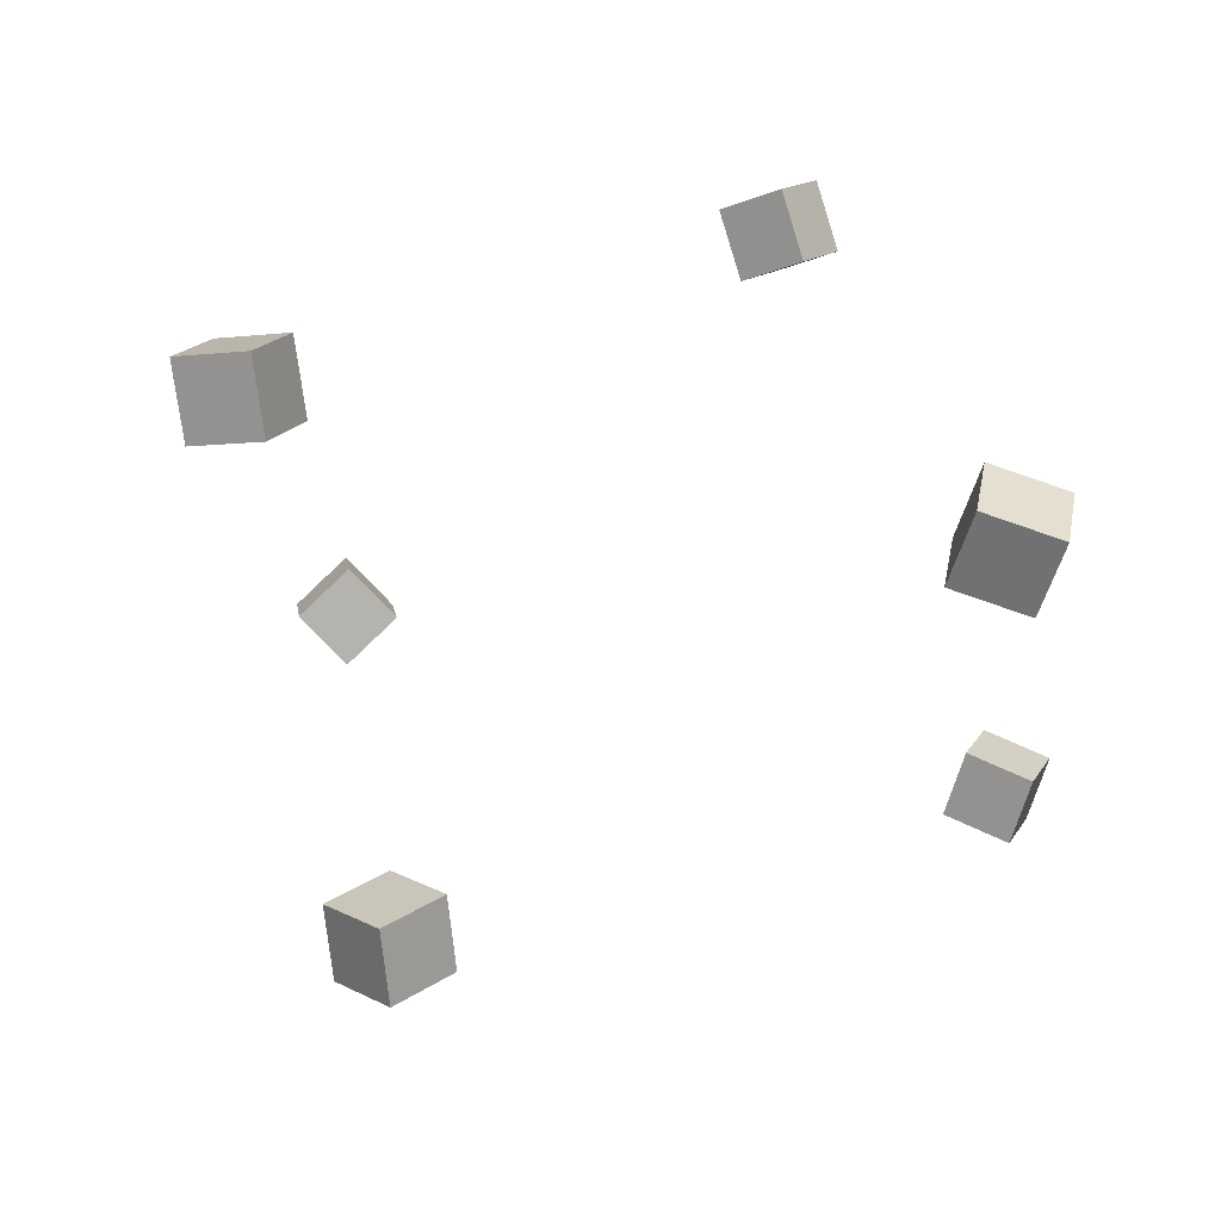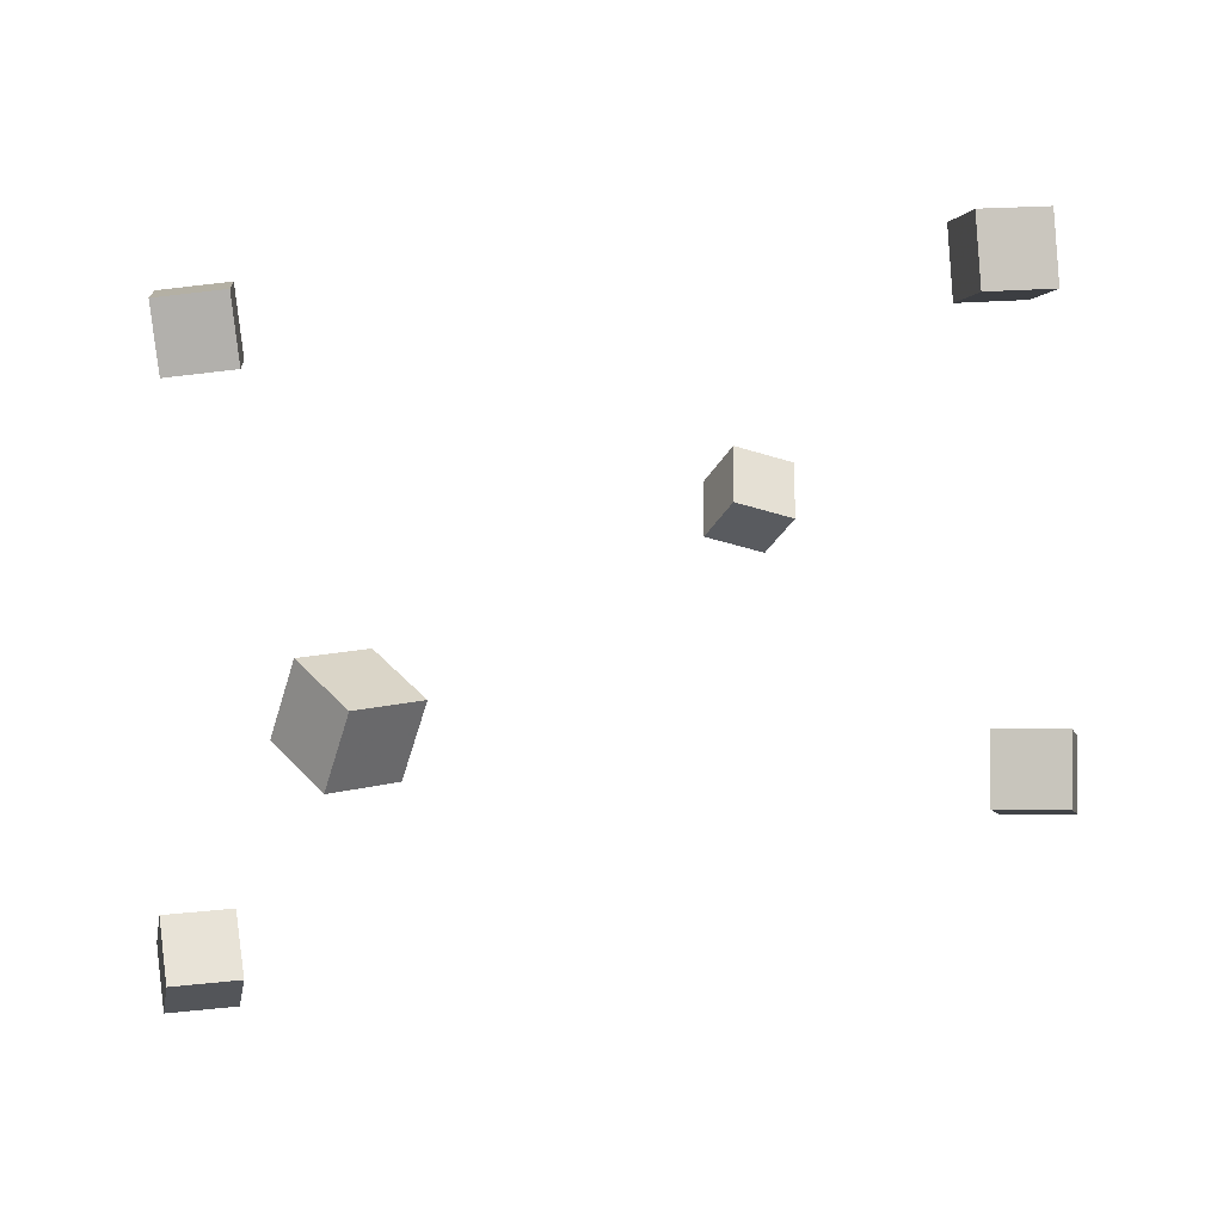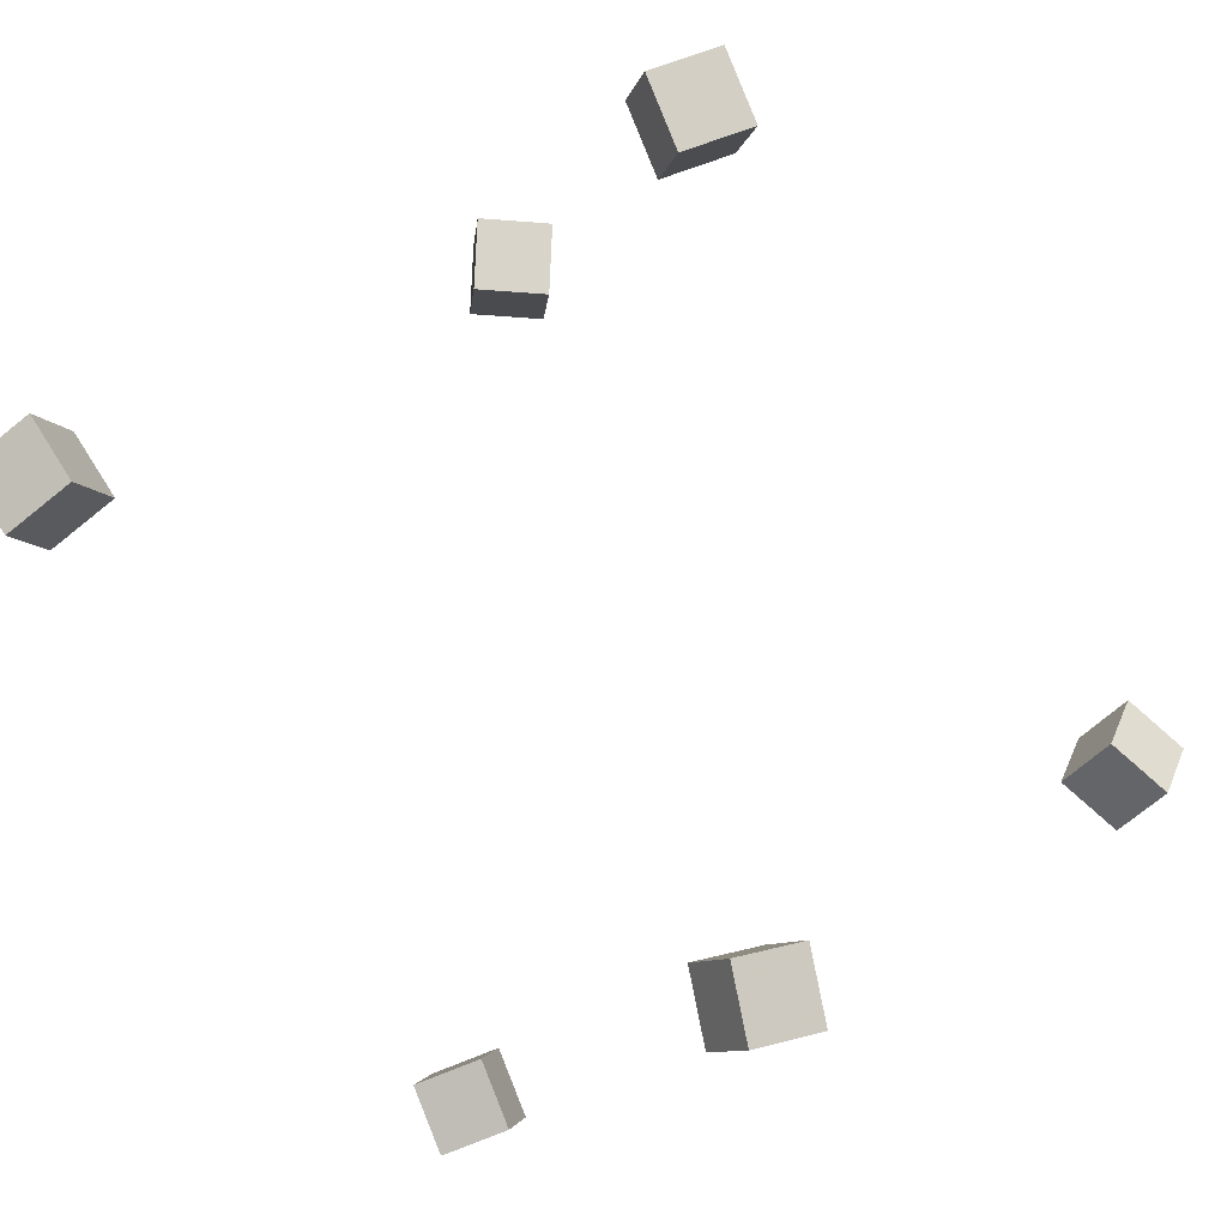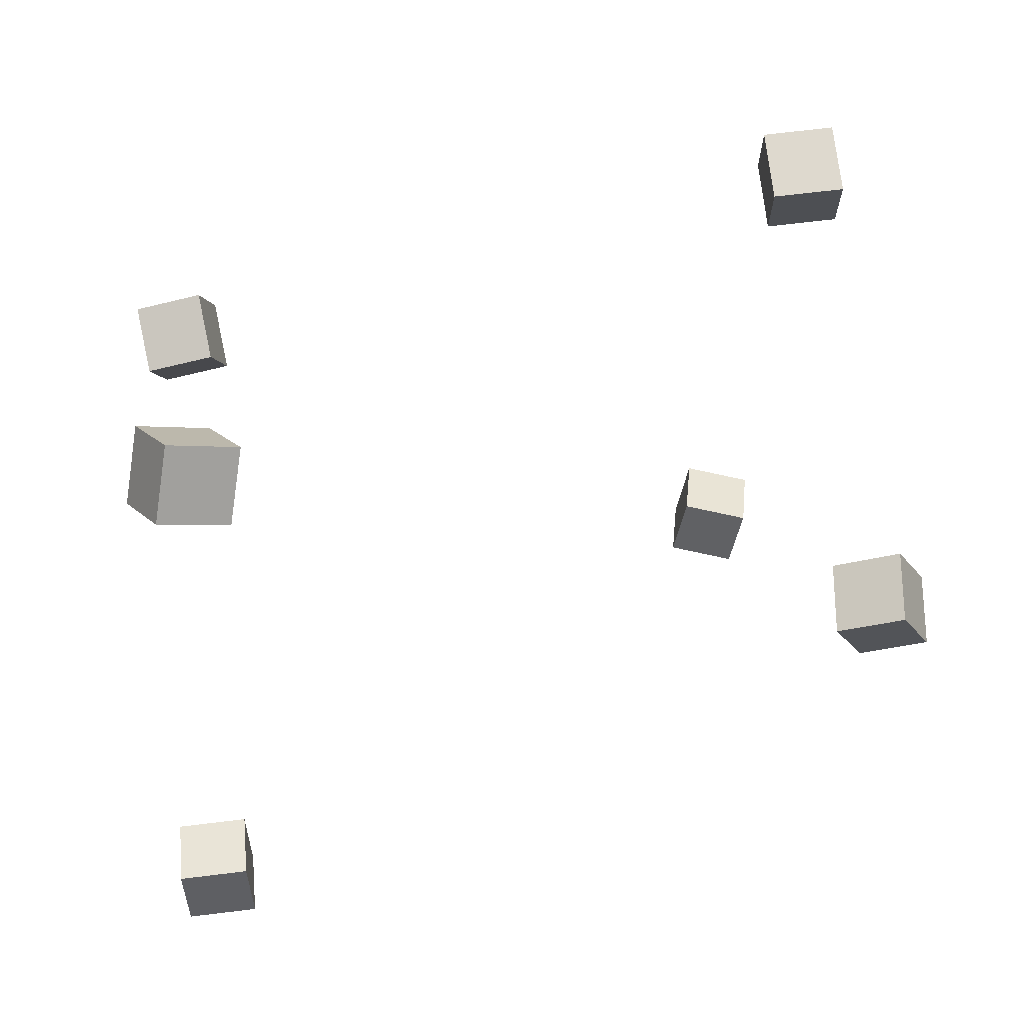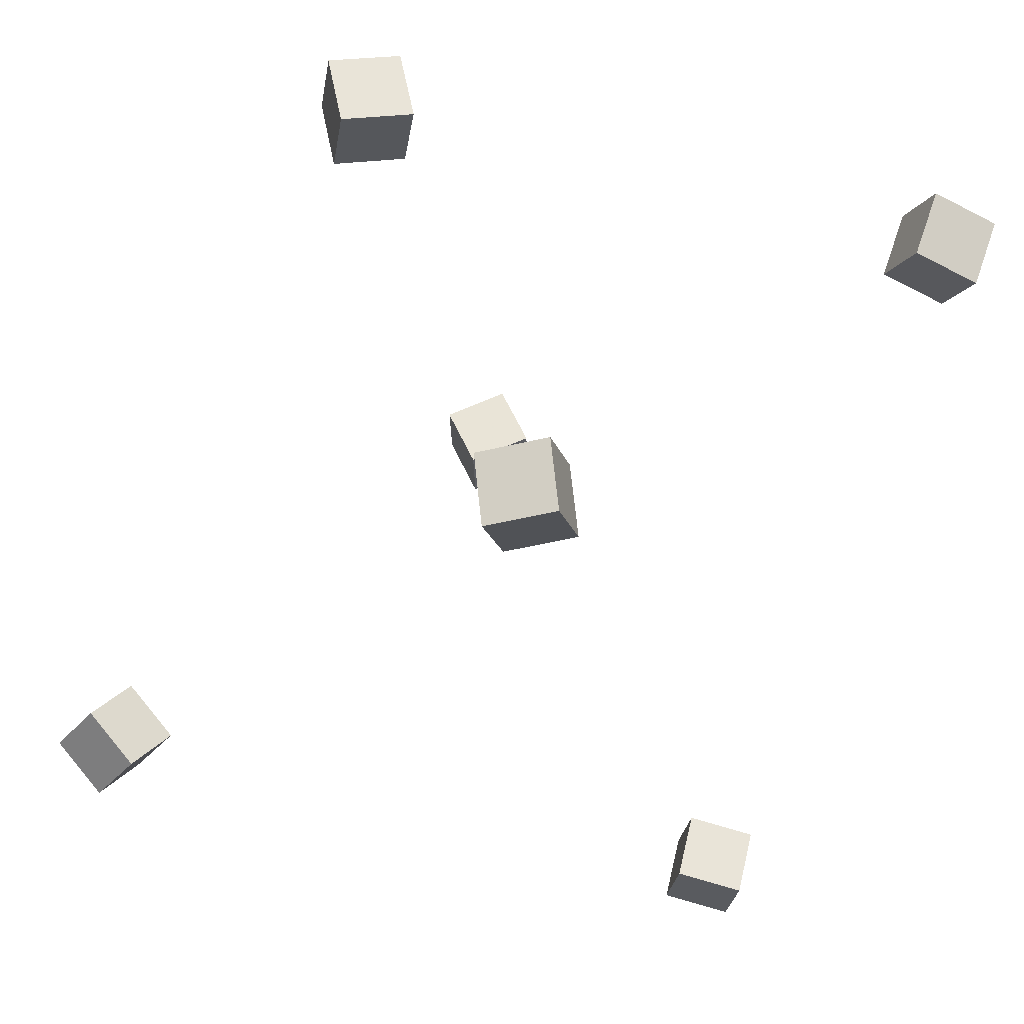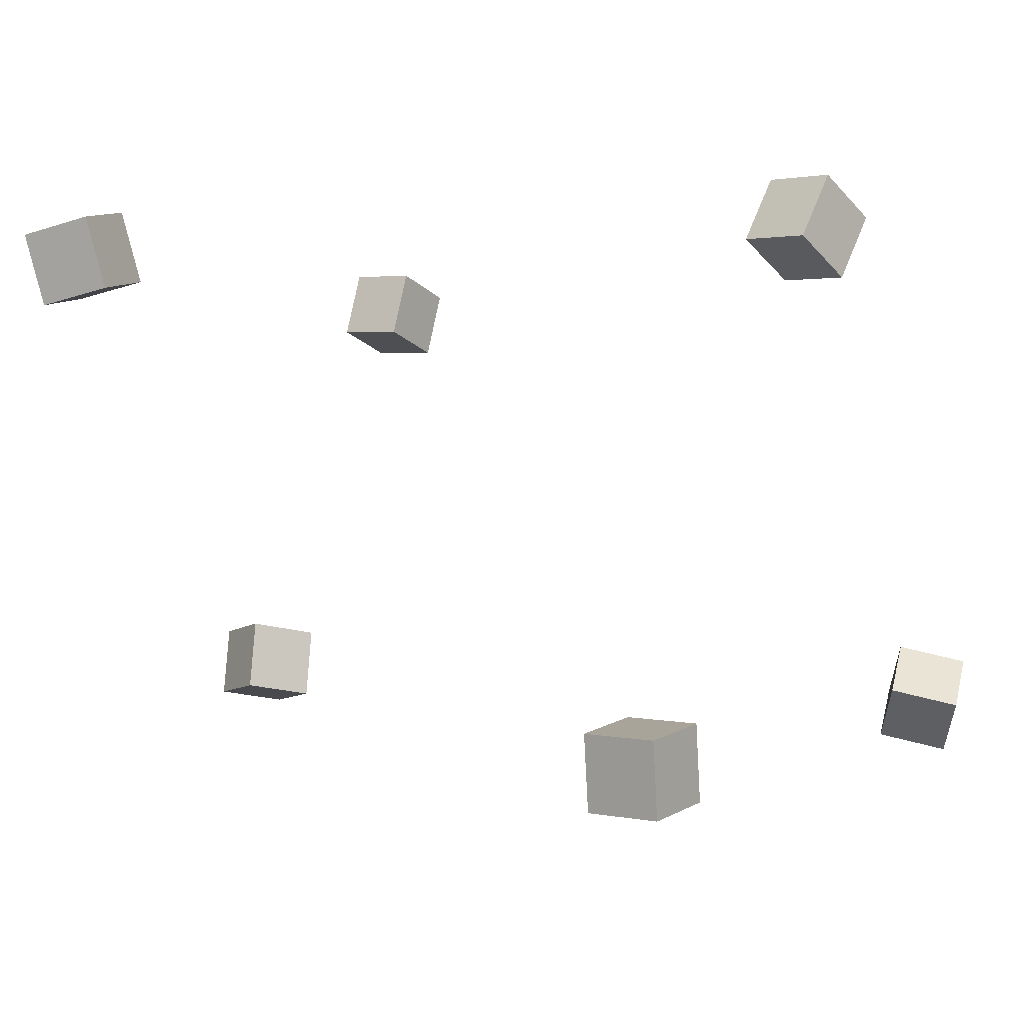
<metadata>
{"format":"obj","ext":"obj","renderer":"f3d","projection":"perspective","resolution":1024,"background":"white","views":[{"elev":24.5,"azim":-76.6,"up":"+Y"},{"elev":-13.0,"azim":160.4,"up":"+Y"},{"elev":78.5,"azim":60.2,"up":"+Y"},{"elev":-29.4,"azim":173.9,"up":"+Y"},{"elev":-22.4,"azim":-106.7,"up":"+Y"},{"elev":-8.2,"azim":26.9,"up":"+Y"}]}
</metadata>
<code>
v -0.2242 0.1657 0.2493
v -0.2197 0.1513 0.2959
v -0.2305 0.2119 0.2643
v -0.226 0.1975 0.3108
v -0.1759 0.1731 0.247
v -0.1714 0.1586 0.2935
v -0.1821 0.2193 0.2619
v -0.1777 0.2048 0.3085
f 1.0 7.0 5.0
f 1.0 3.0 7.0
f 1.0 4.0 3.0
f 1.0 2.0 4.0
f 3.0 8.0 7.0
f 3.0 4.0 8.0
f 5.0 7.0 8.0
f 5.0 8.0 6.0
f 1.0 5.0 6.0
f 1.0 6.0 2.0
f 2.0 6.0 8.0
f 2.0 8.0 4.0
v 0.2224 0.1718 0.05618
v 0.211 0.1921 0.09919
v 0.2342 0.2158 0.03854
v 0.2228 0.2361 0.08156
v 0.2684 0.1655 0.07133
v 0.2571 0.1858 0.1143
v 0.2802 0.2095 0.0537
v 0.2688 0.2298 0.09671
f 9.0 15.0 13.0
f 9.0 11.0 15.0
f 9.0 12.0 11.0
f 9.0 10.0 12.0
f 11.0 16.0 15.0
f 11.0 12.0 16.0
f 13.0 15.0 16.0
f 13.0 16.0 14.0
f 9.0 13.0 14.0
f 9.0 14.0 10.0
f 10.0 14.0 16.0
f 10.0 16.0 12.0
v -0.2622 -0.09157 -0.07453
v -0.2881 -0.08683 -0.03352
v -0.2613 -0.04319 -0.07955
v -0.2872 -0.03845 -0.03854
v -0.221 -0.08966 -0.04867
v -0.2469 -0.08492 -0.007664
v -0.2201 -0.04127 -0.05369
v -0.246 -0.03654 -0.01268
f 17.0 23.0 21.0
f 17.0 19.0 23.0
f 17.0 20.0 19.0
f 17.0 18.0 20.0
f 19.0 24.0 23.0
f 19.0 20.0 24.0
f 21.0 23.0 24.0
f 21.0 24.0 22.0
f 17.0 21.0 22.0
f 17.0 22.0 18.0
f 18.0 22.0 24.0
f 18.0 24.0 20.0
v 0.2368 -0.1352 -0.2335
v 0.1926 -0.1235 -0.2164
v 0.2334 -0.09947 -0.2666
v 0.1892 -0.08777 -0.2495
v 0.2572 -0.1041 -0.202
v 0.2131 -0.09237 -0.1849
v 0.2539 -0.06838 -0.2351
v 0.2097 -0.05668 -0.218
f 25.0 31.0 29.0
f 25.0 27.0 31.0
f 25.0 28.0 27.0
f 25.0 26.0 28.0
f 27.0 32.0 31.0
f 27.0 28.0 32.0
f 29.0 31.0 32.0
f 29.0 32.0 30.0
f 25.0 29.0 30.0
f 25.0 30.0 26.0
f 26.0 30.0 32.0
f 26.0 32.0 28.0
v 0.175 -0.1805 0.212
v 0.1671 -0.1927 0.2586
v 0.1787 -0.1337 0.2249
v 0.1707 -0.146 0.2715
v 0.2231 -0.1861 0.2187
v 0.2151 -0.1983 0.2653
v 0.2267 -0.1393 0.2316
v 0.2188 -0.1515 0.2782
f 33.0 39.0 37.0
f 33.0 35.0 39.0
f 33.0 36.0 35.0
f 33.0 34.0 36.0
f 35.0 40.0 39.0
f 35.0 36.0 40.0
f 37.0 39.0 40.0
f 37.0 40.0 38.0
f 33.0 37.0 38.0
f 33.0 38.0 34.0
f 34.0 38.0 40.0
f 34.0 40.0 36.0
v -0.2196 0.2038 -0.16
v -0.225 0.2129 -0.1121
v -0.213 0.2516 -0.1683
v -0.2184 0.2607 -0.1205
v -0.1714 0.1983 -0.1535
v -0.1768 0.2074 -0.1057
v -0.1648 0.246 -0.1619
v -0.1702 0.2551 -0.114
f 41.0 47.0 45.0
f 41.0 43.0 47.0
f 41.0 44.0 43.0
f 41.0 42.0 44.0
f 43.0 48.0 47.0
f 43.0 44.0 48.0
f 45.0 47.0 48.0
f 45.0 48.0 46.0
f 41.0 45.0 46.0
f 41.0 46.0 42.0
f 42.0 46.0 48.0
f 42.0 48.0 44.0

</code>
